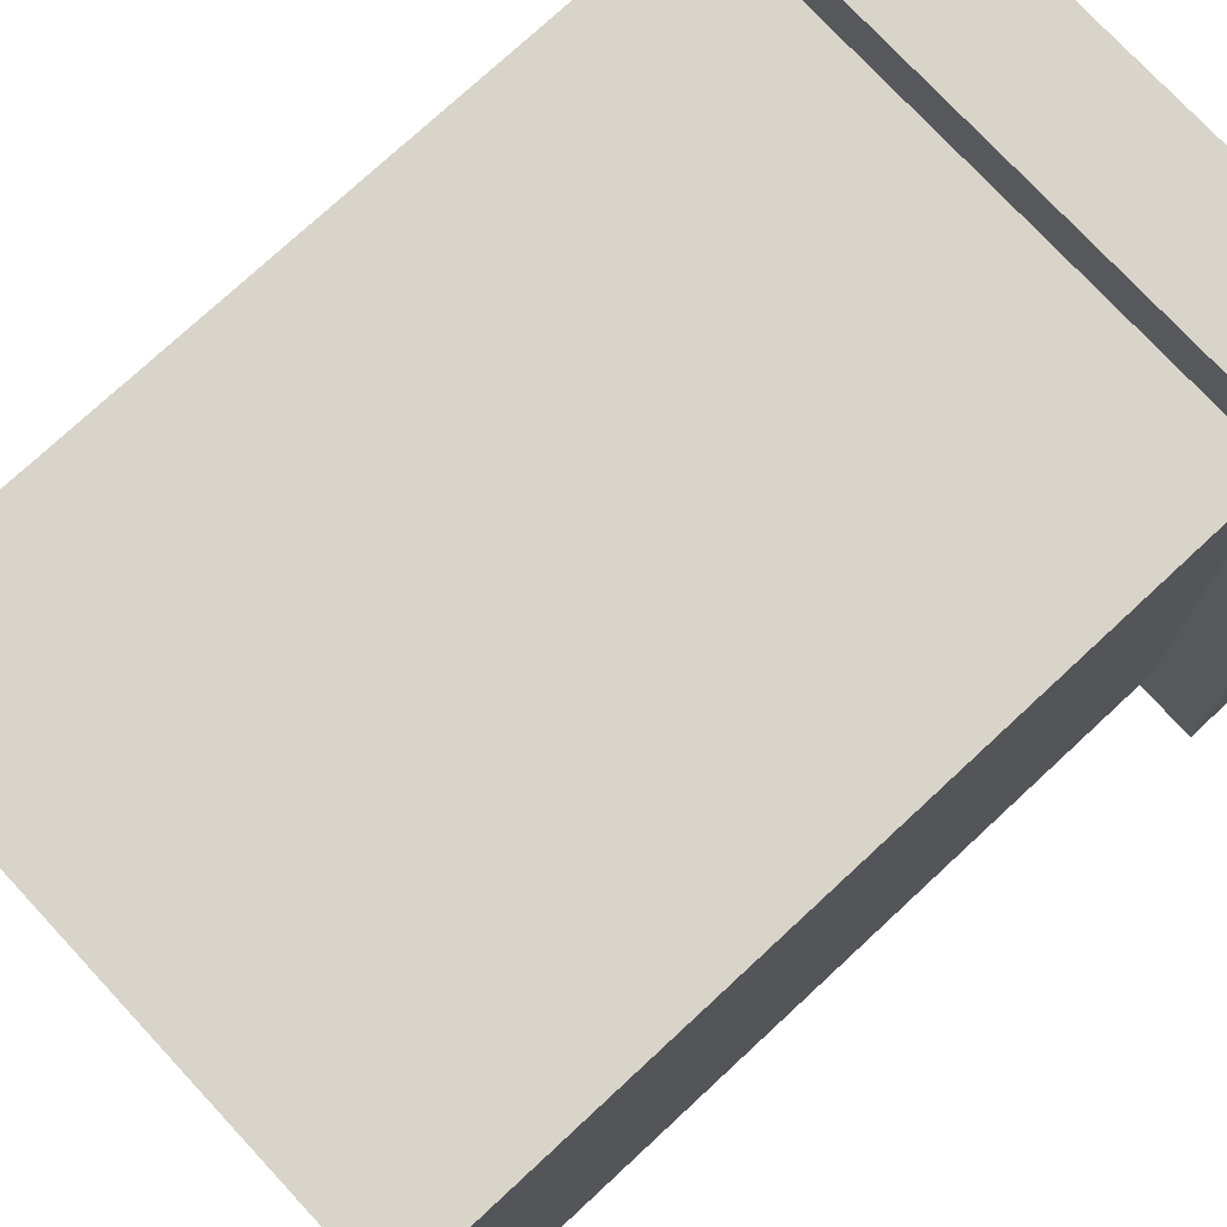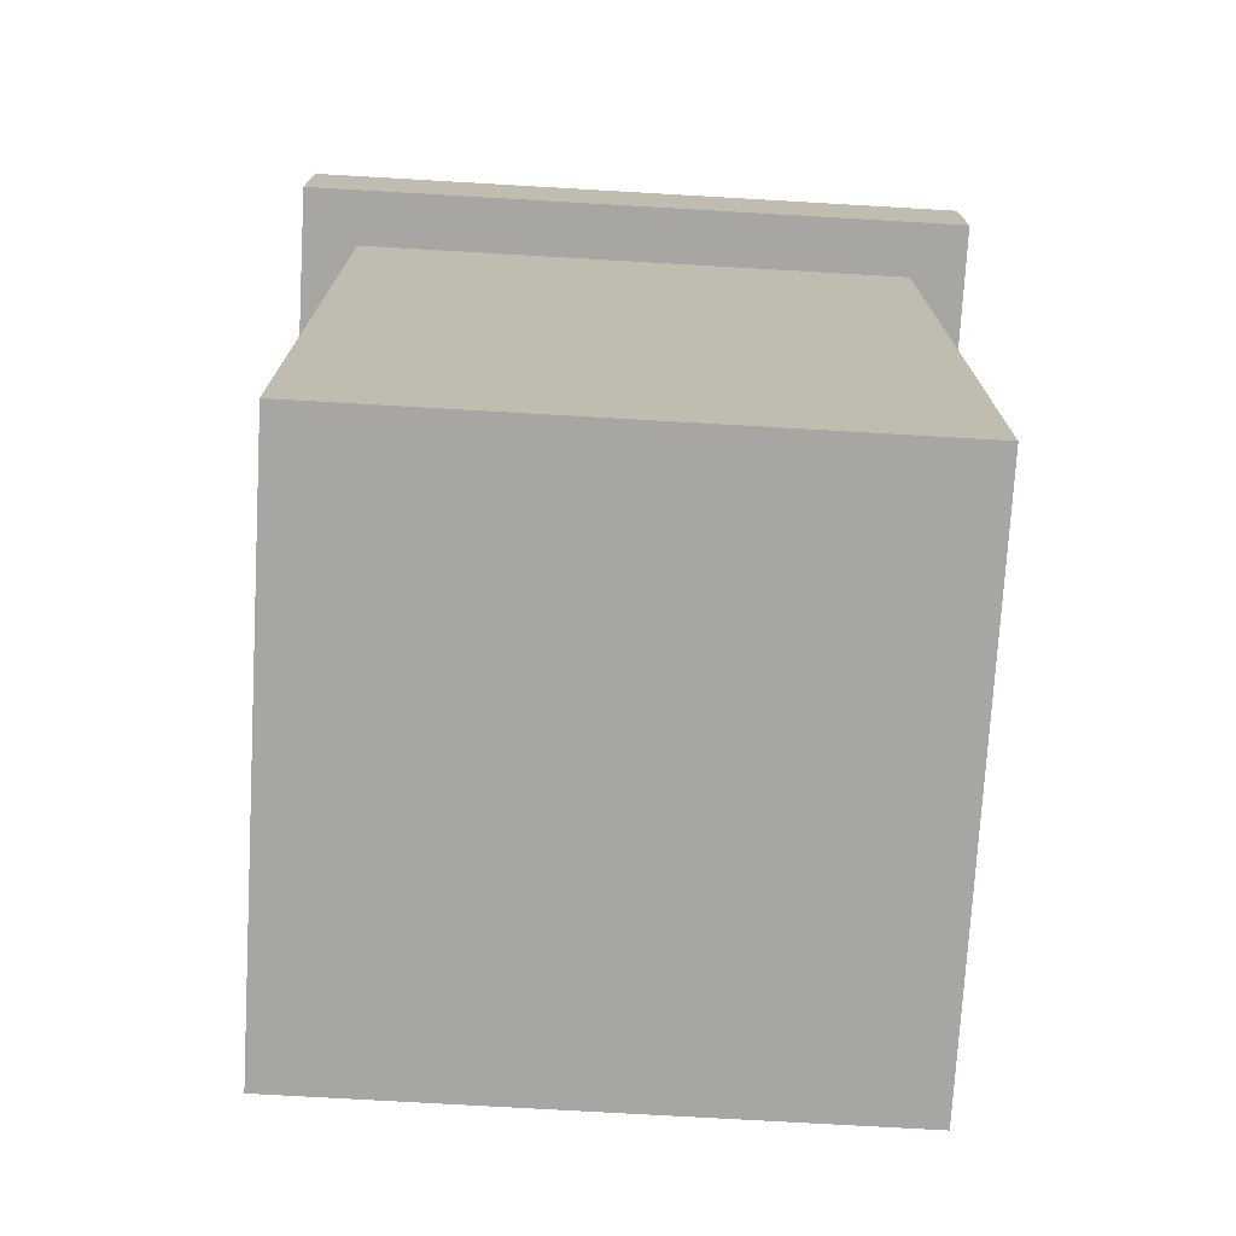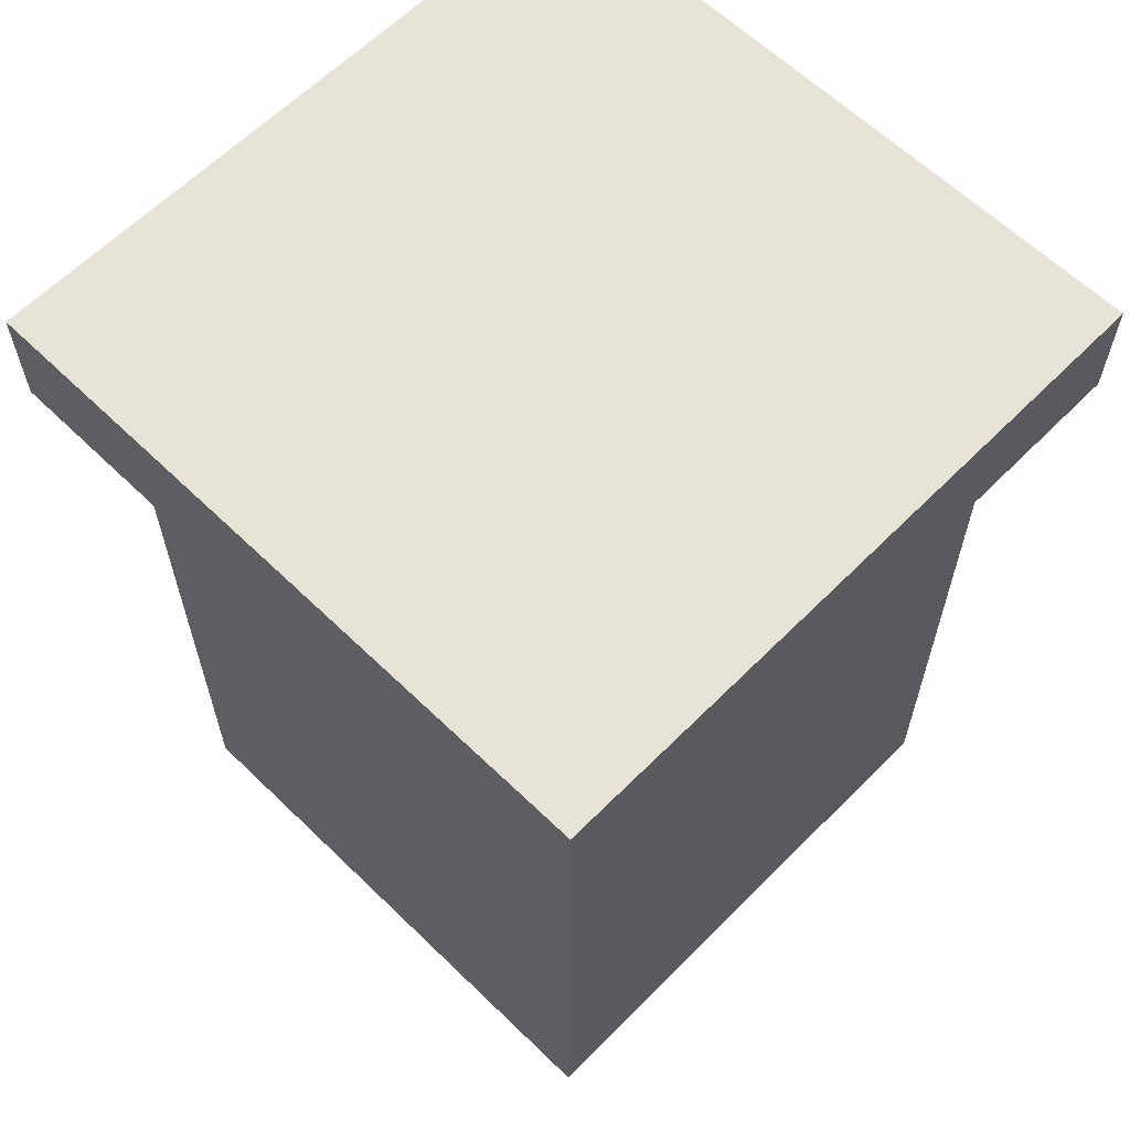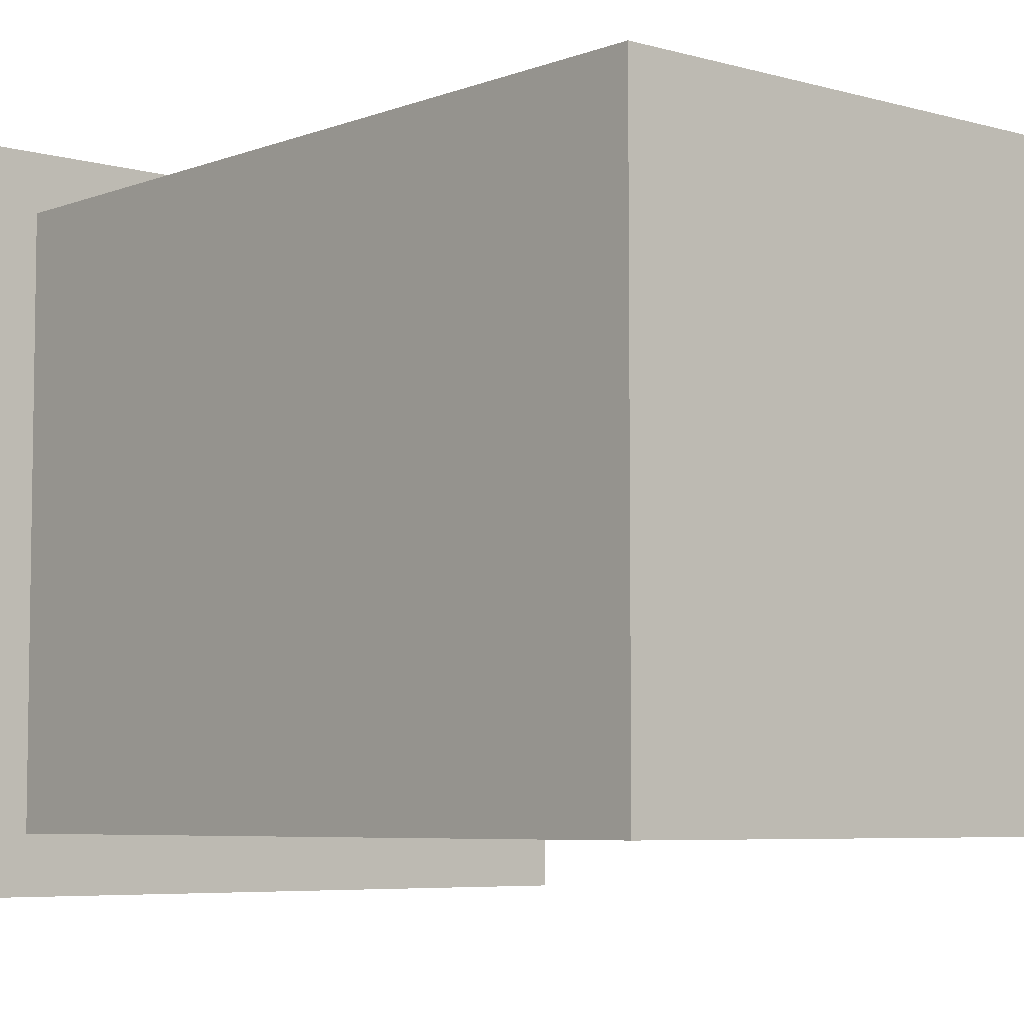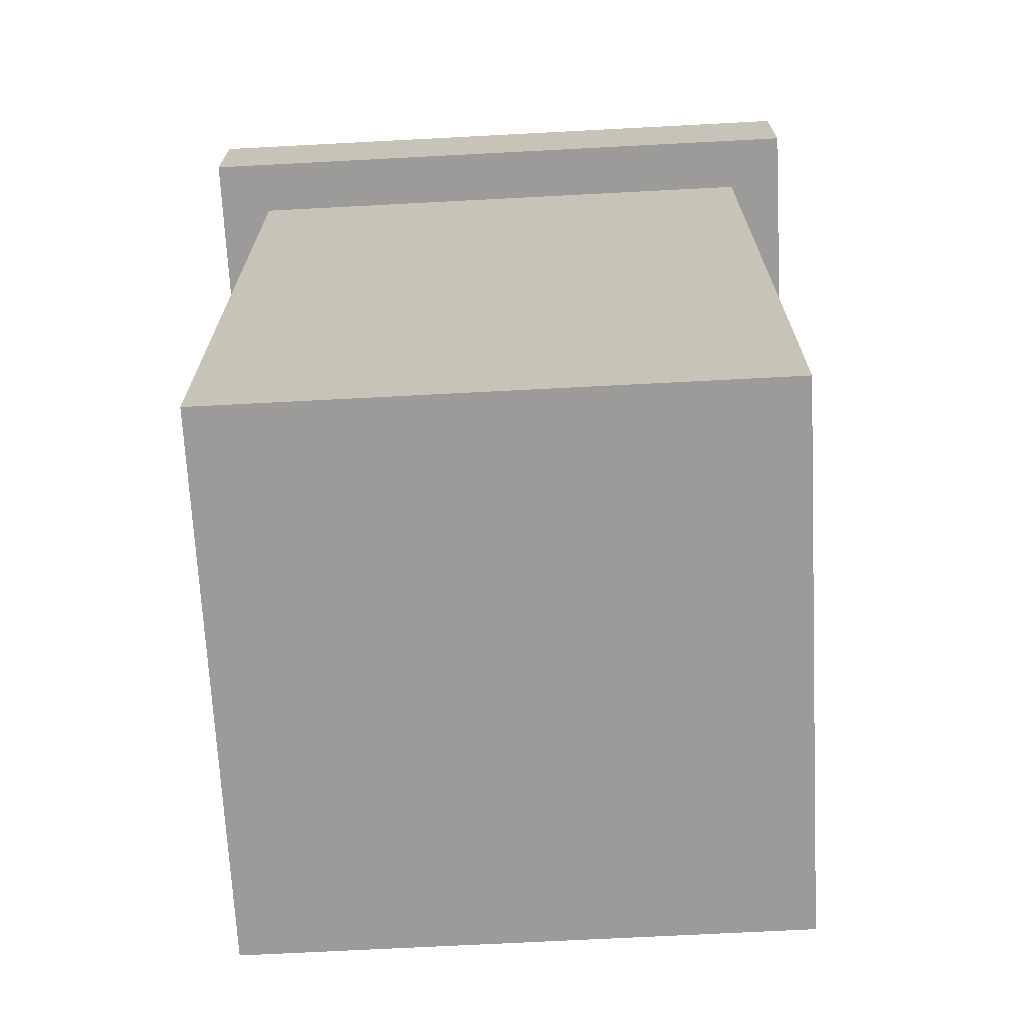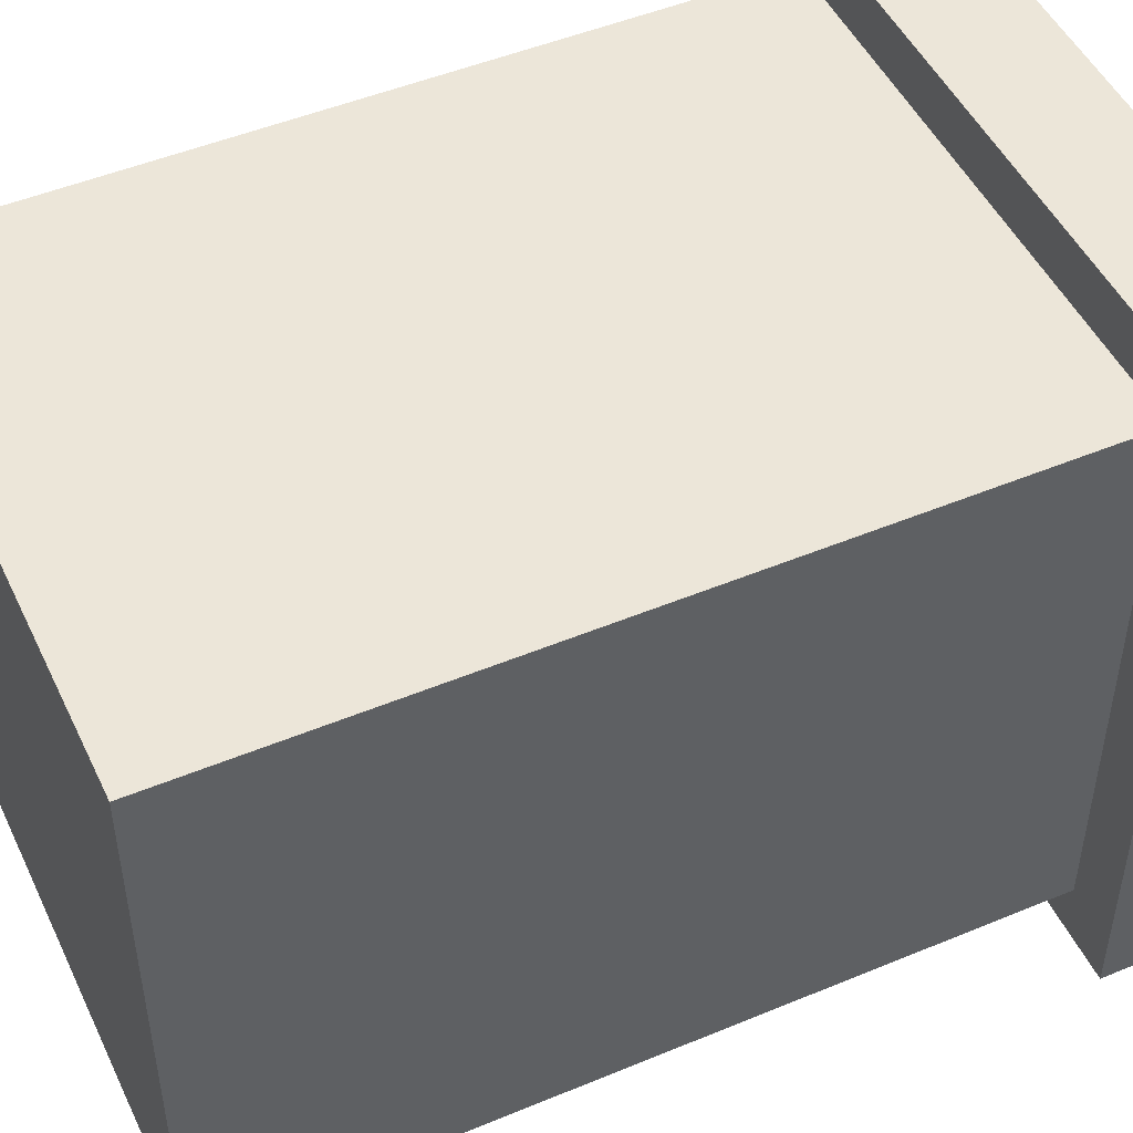
<metadata>
{"format":"obj","ext":"obj","renderer":"f3d","projection":"perspective","resolution":1024,"background":"white","views":[{"elev":75.4,"azim":47.1,"up":"+Z"},{"elev":-74.1,"azim":176.7,"up":"+Y"},{"elev":62.0,"azim":44.5,"up":"+Y"},{"elev":-5.9,"azim":-40.9,"up":"+Z"},{"elev":-69.7,"azim":93.0,"up":"+Y"},{"elev":48.9,"azim":65.2,"up":"+Z"}]}
</metadata>
<code>
g WallJunction_TallUpper
v -6 14 6
v -6 14 -6
v -6 16 6
v -6 16 -6
v -5 0 5
v -5 0 -5
v -5 14 5
v -5 14 -5
v 5 0 5
v 5 0 -5
v 5 14 5
v 5 14 -5
v 6 14 6
v 6 14 -6
v 6 16 6
v 6 16 -6
v -6 14 6
v -6 16 6
v 6 14 6
v 6 16 6
v -5 0 5
v -5 14 5
v 5 0 5
v 5 14 5
v -5 0 -5
v -5 14 -5
v 5 0 -5
v 5 14 -5
v -6 14 -6
v -6 16 -6
v 6 14 -6
v 6 16 -6
v -5 0 5
v 5 0 5
v -5 0 -5
v 5 0 -5
v -6 14 6
v 6 14 6
v -5 14 5
v 5 14 5
v -5 14 -5
v 5 14 -5
v -6 14 -6
v 6 14 -6
v -6 16 6
v 6 16 6
v -6 16 -6
v 6 16 -6
f 3 2 1
f 4 2 3
f 7 6 5
f 8 6 7
f 9 10 11
f 11 10 12
f 13 14 15
f 15 14 16
f 19 18 17
f 20 18 19
f 23 22 21
f 24 22 23
f 25 26 27
f 27 26 28
f 29 30 31
f 31 30 32
f 35 34 33
f 36 34 35
f 39 38 37
f 40 38 39
f 41 39 37
f 42 38 40
f 43 41 37
f 43 42 41
f 44 38 42
f 44 42 43
f 45 46 47
f 47 46 48

</code>
